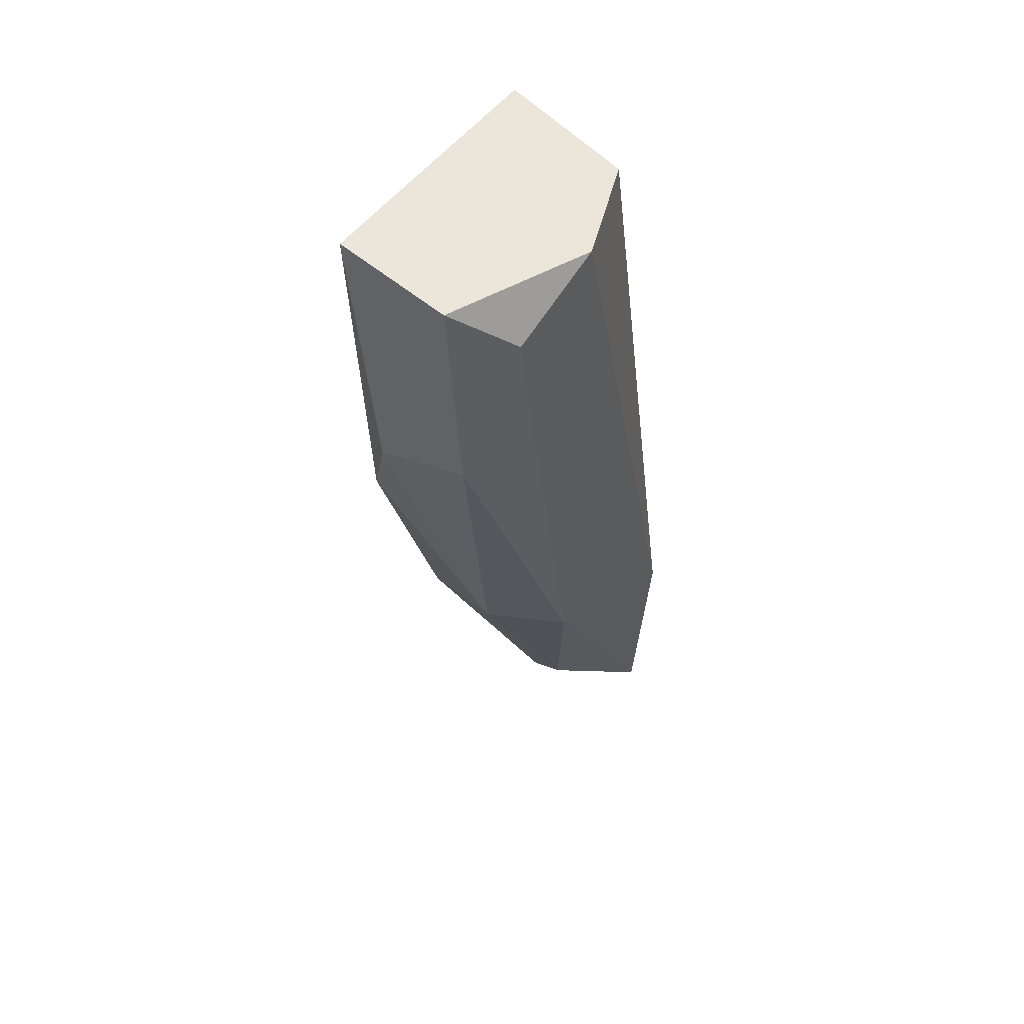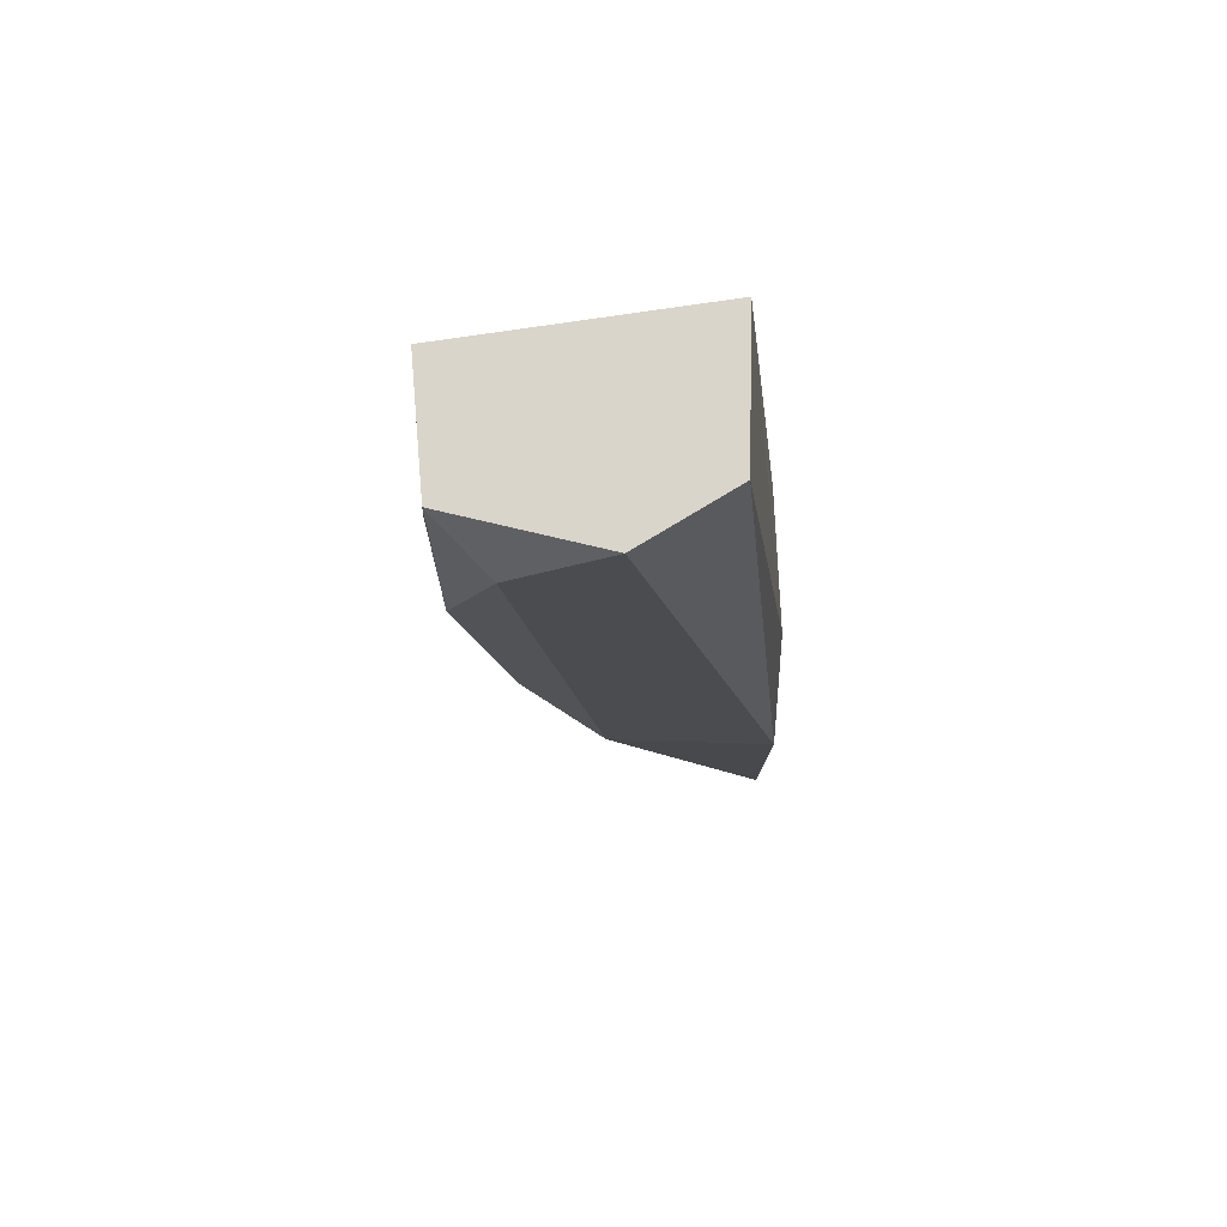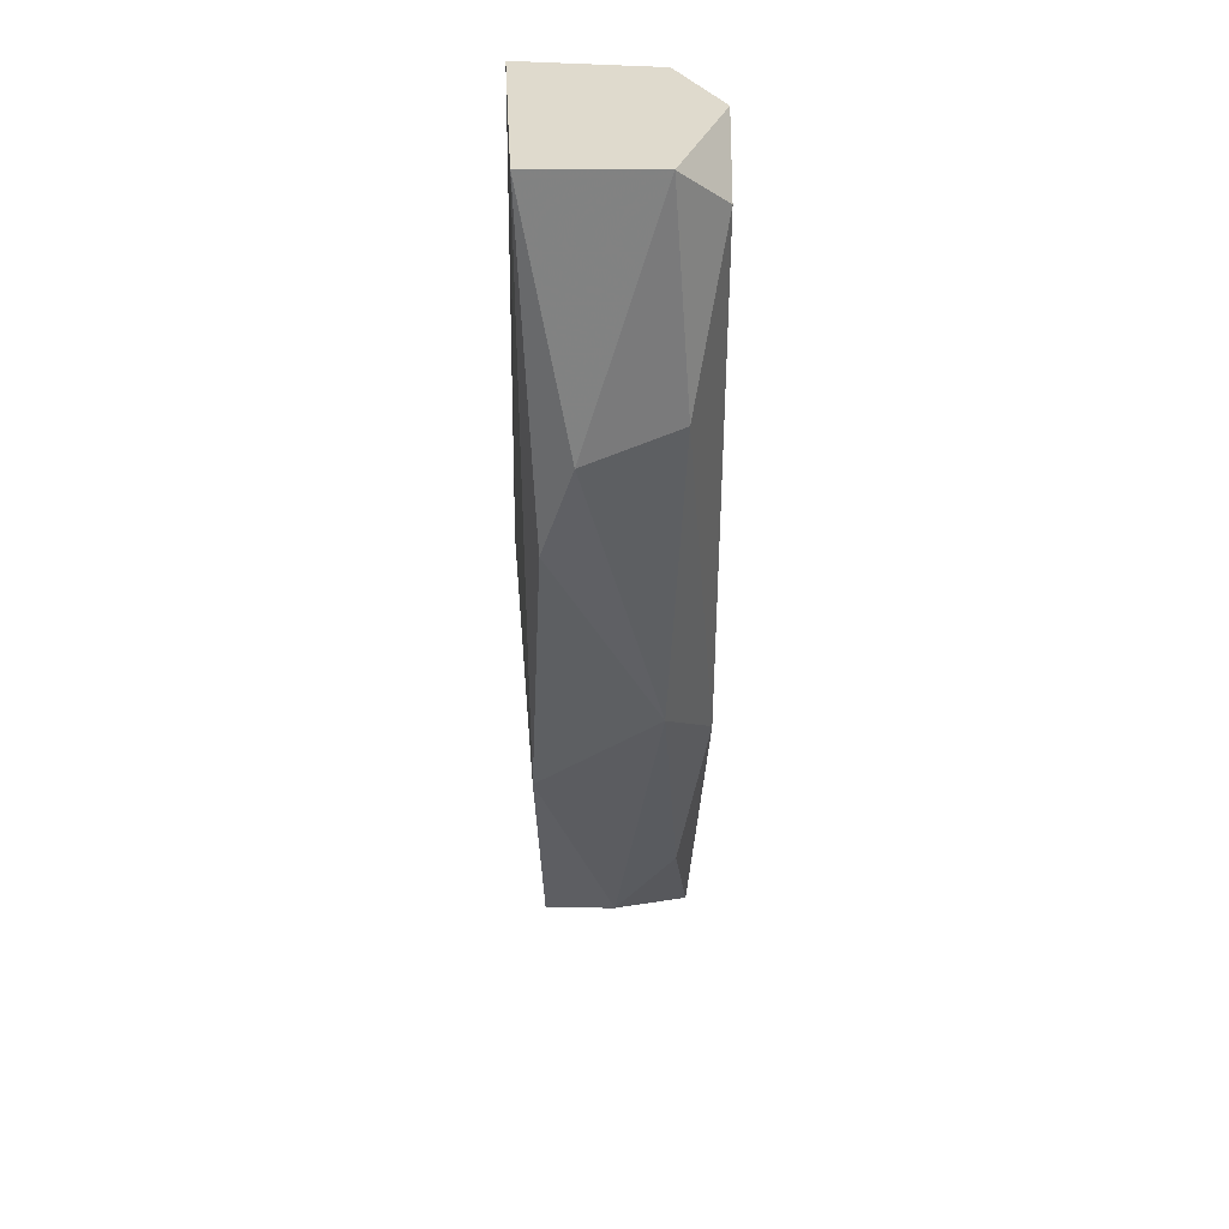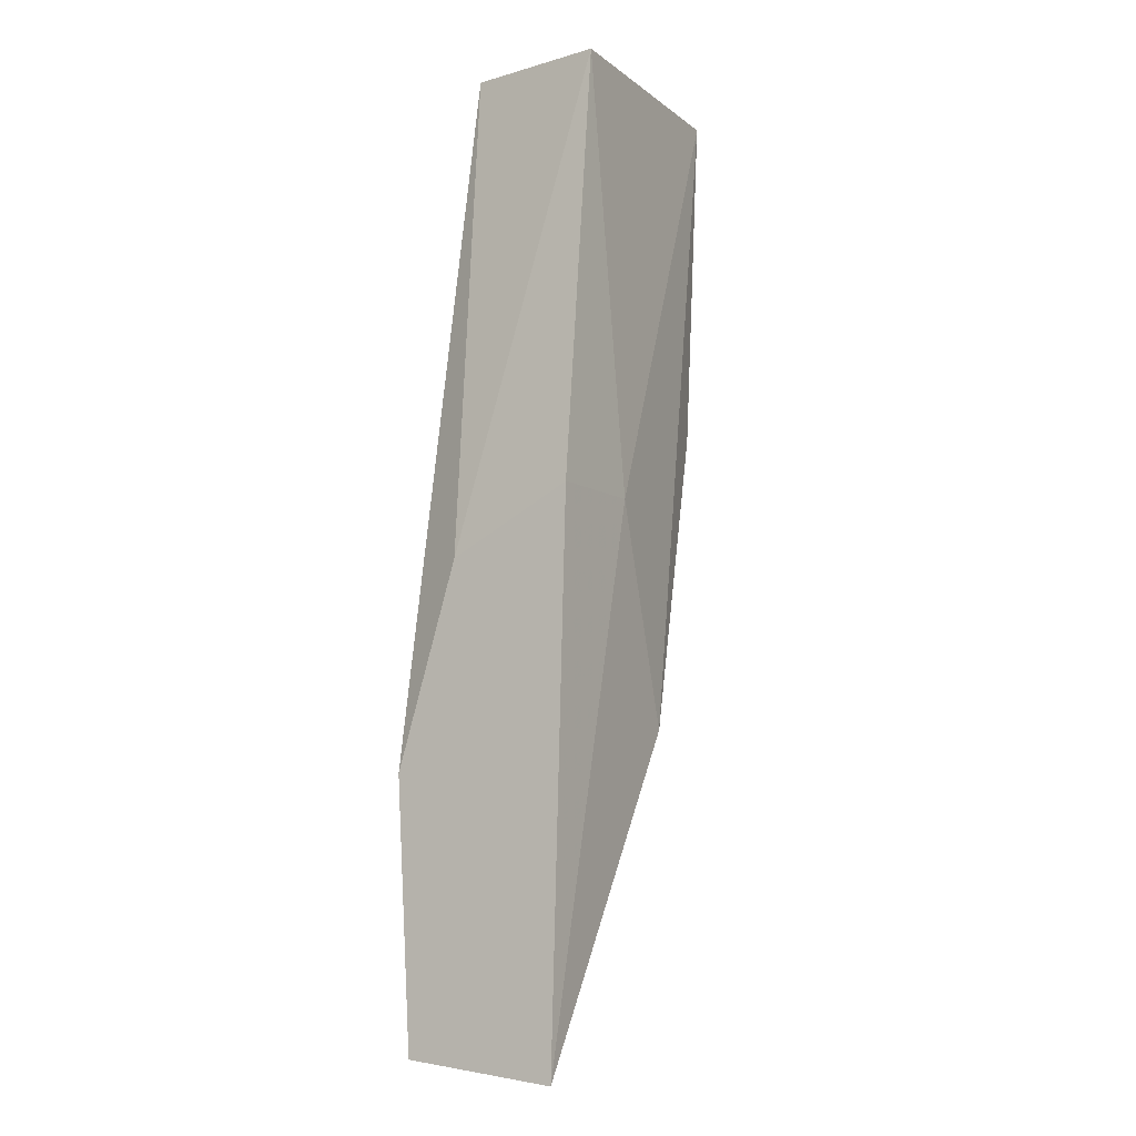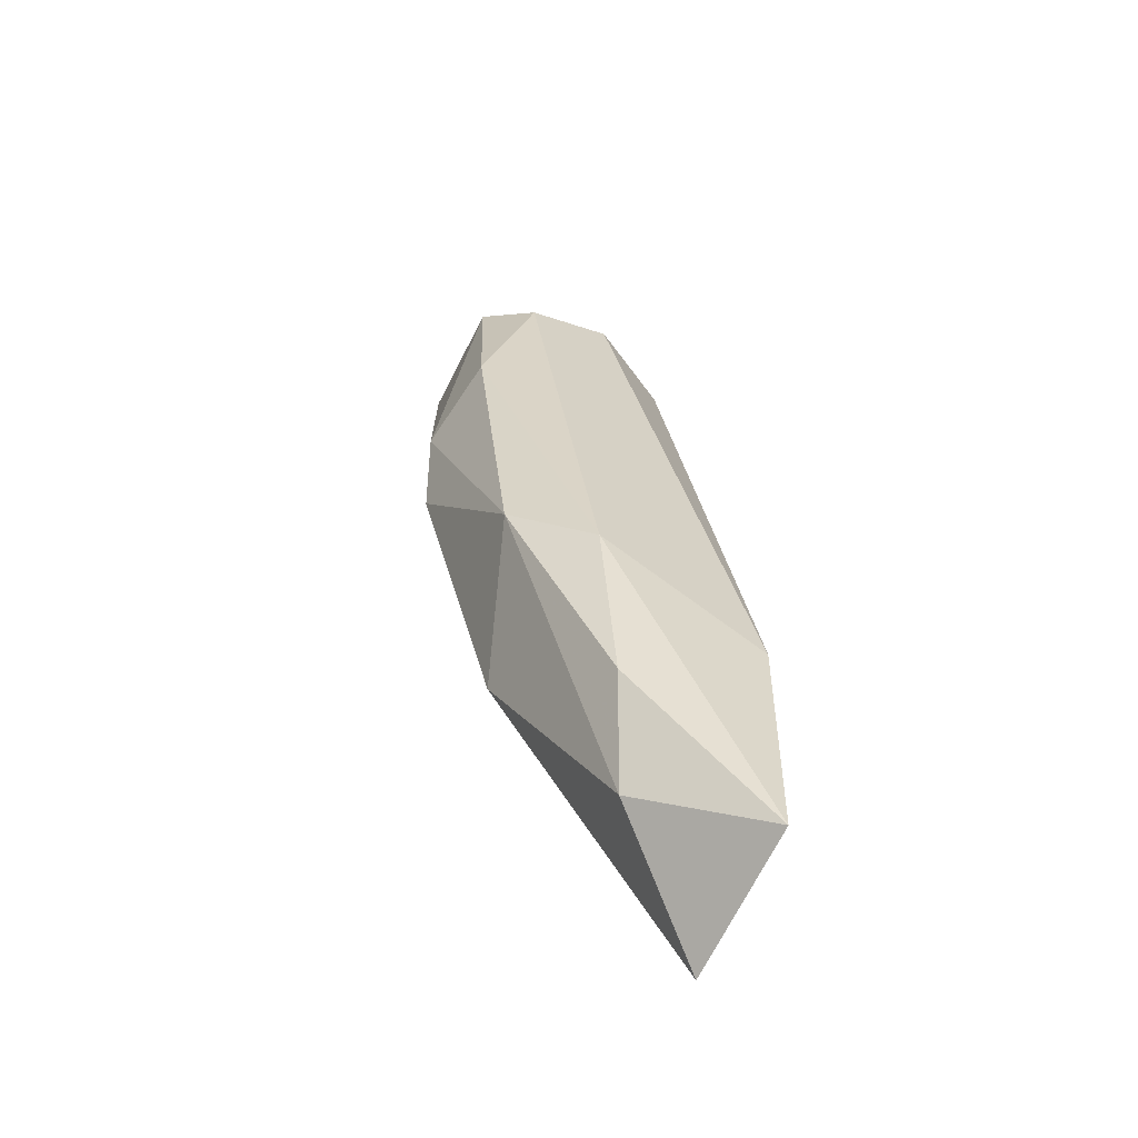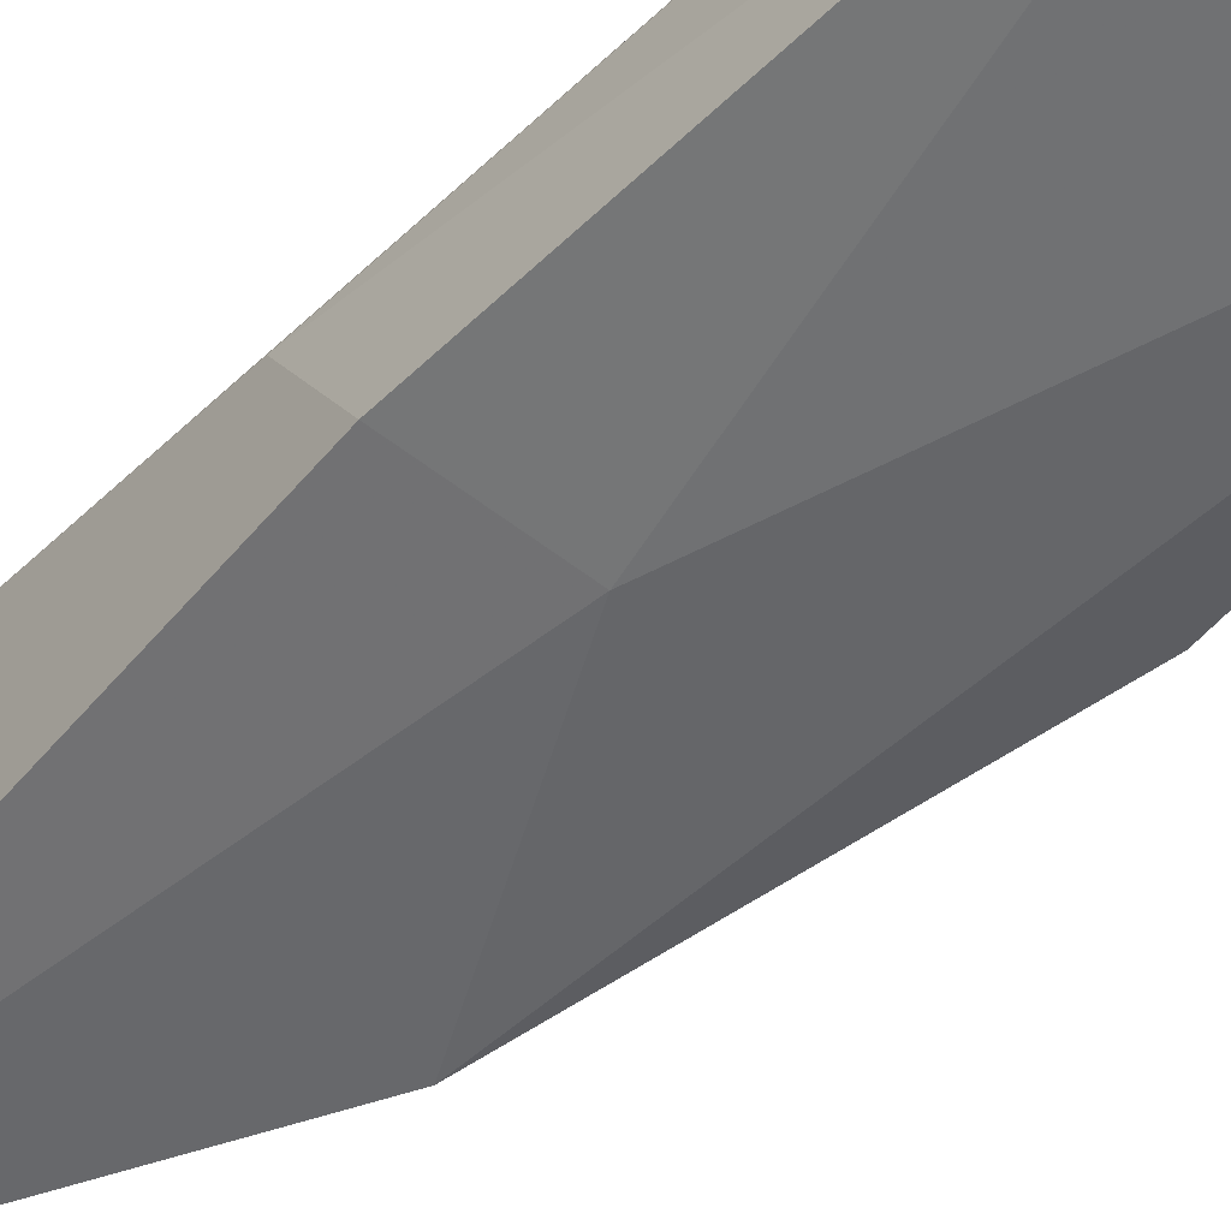
<metadata>
{"format":"obj","ext":"obj","renderer":"f3d","projection":"perspective","resolution":1024,"background":"white","views":[{"elev":55.3,"azim":-48.4,"up":"+Y"},{"elev":74.4,"azim":-5.0,"up":"+Y"},{"elev":32.9,"azim":-89.6,"up":"+Y"},{"elev":-8.4,"azim":121.6,"up":"+Y"},{"elev":-64.8,"azim":-26.9,"up":"+Y"},{"elev":-56.7,"azim":140.9,"up":"+Z"}]}
</metadata>
<code>
v -0.06485 0.002729 0.07148
v -0.07354 0.02272 0.06844
v -0.07311 0.02011 0.06757
v -0.06615 0.02968 0.0667
v -0.06919 0.02968 0.07191
v -0.06485 0.002293 0.06713
v -0.0718 0.01447 0.07061
v -0.07311 0.02968 0.06713
v -0.0718 0.02838 0.07191
v -0.06485 0.01012 0.07191
v -0.06659 0.02968 0.07061
v -0.0705 0.01142 0.06713
v -0.06485 0.01751 0.0667
v -0.06789 0.004903 0.06931
v -0.06963 0.01273 0.07191
v -0.07311 0.02359 0.07104
v -0.07311 0.02968 0.07061
v -0.06789 0.01751 0.0667
v -0.06485 0.01577 0.07017
v -0.06876 0.00751 0.07104
f 12 8 18
f 5 8 17
f 9 5 17
f 2 16 17
f 16 9 17
f 8 4 18
f 6 12 18
f 4 13 18
f 10 13 19
f 4 11 19
f 11 10 19
f 13 4 19
f 14 1 20
f 7 14 20
f 1 15 20
f 8 2 17
f 13 6 18
f 15 9 16
f 7 15 16
f 2 7 16
f 15 7 20
f 2 3 7
f 3 2 8
f 1 6 10
f 5 9 10
f 4 5 11
f 5 10 11
f 5 4 8
f 3 8 12
f 10 6 13
f 6 1 14
f 12 6 14
f 7 12 14
f 1 10 15
f 10 9 15
f 7 3 12

</code>
